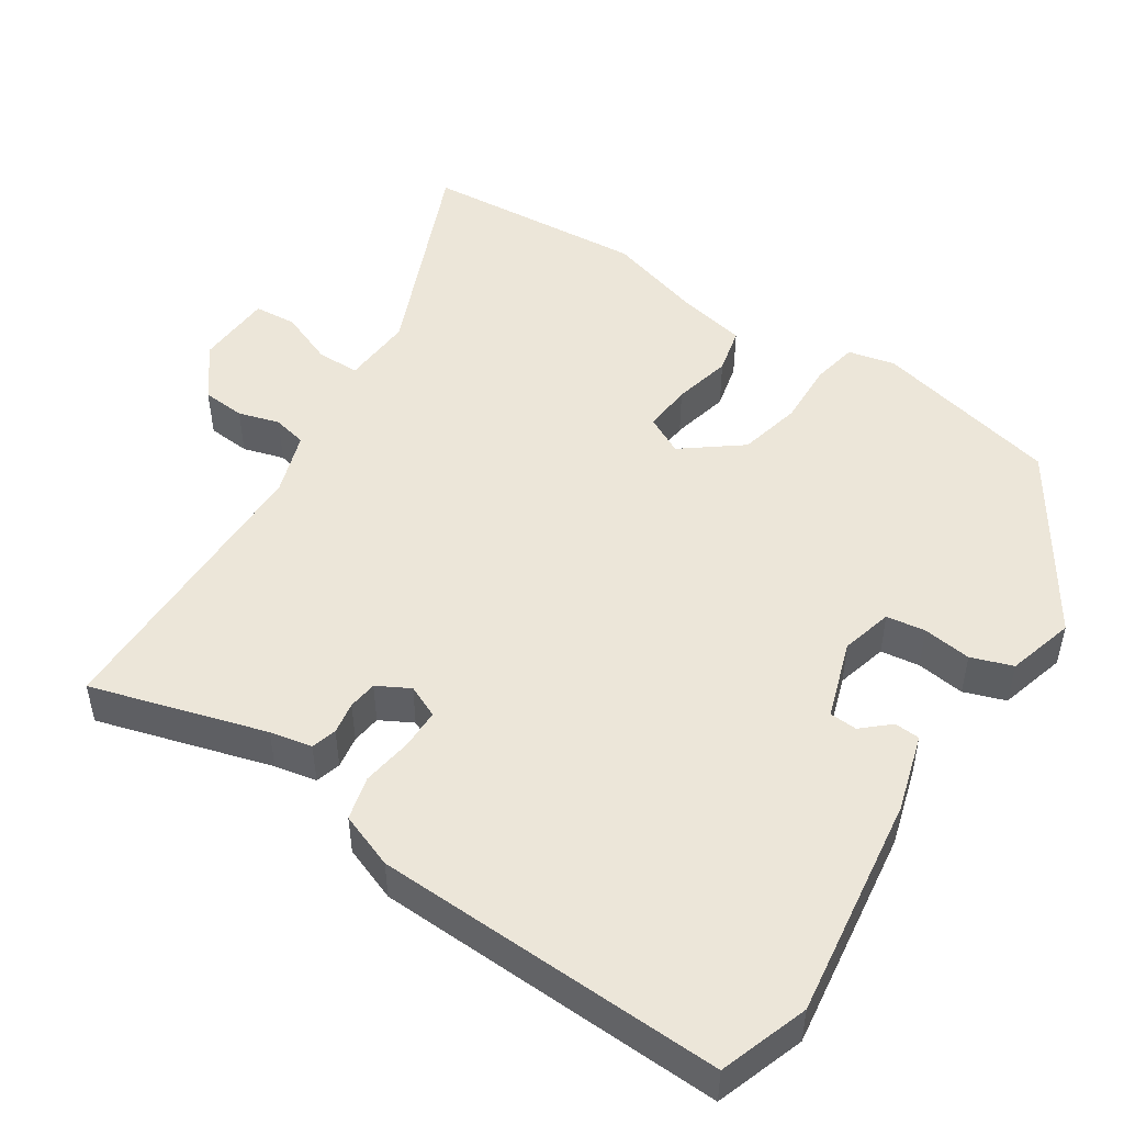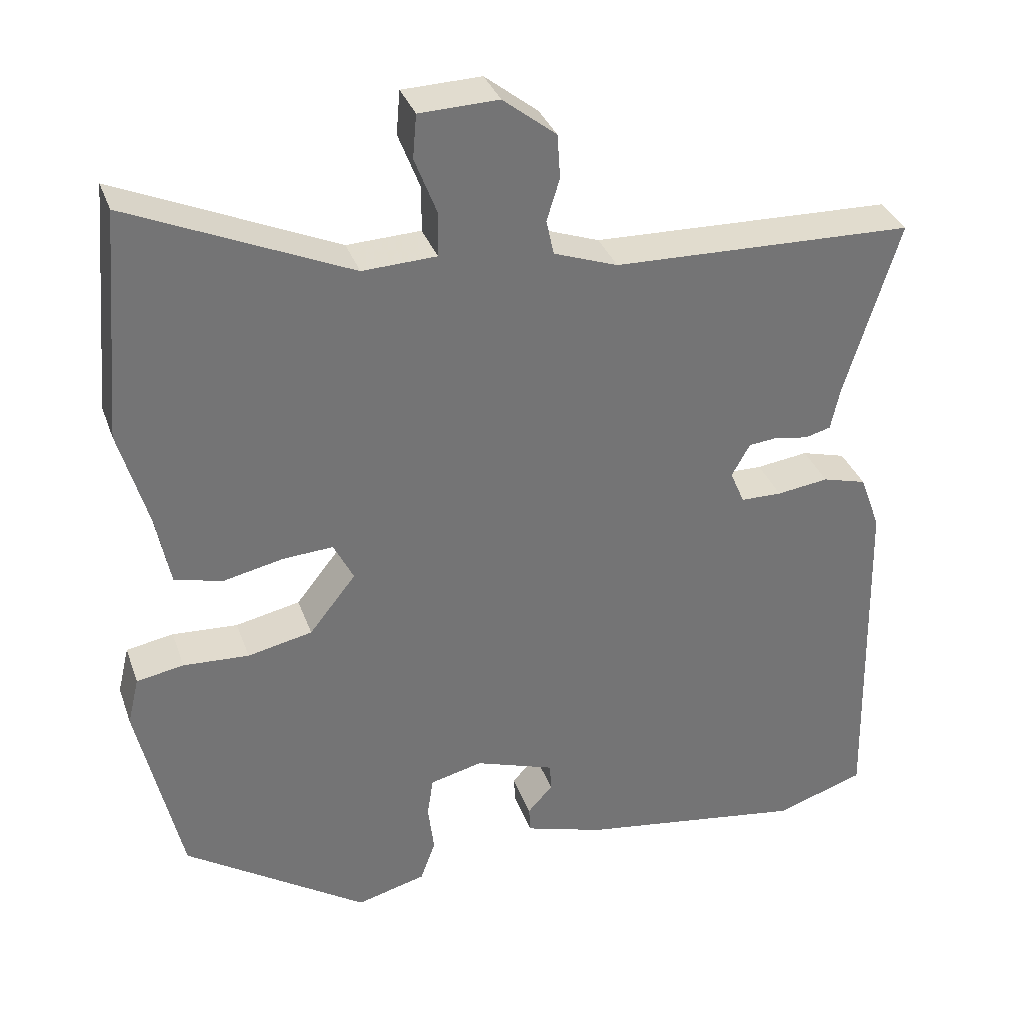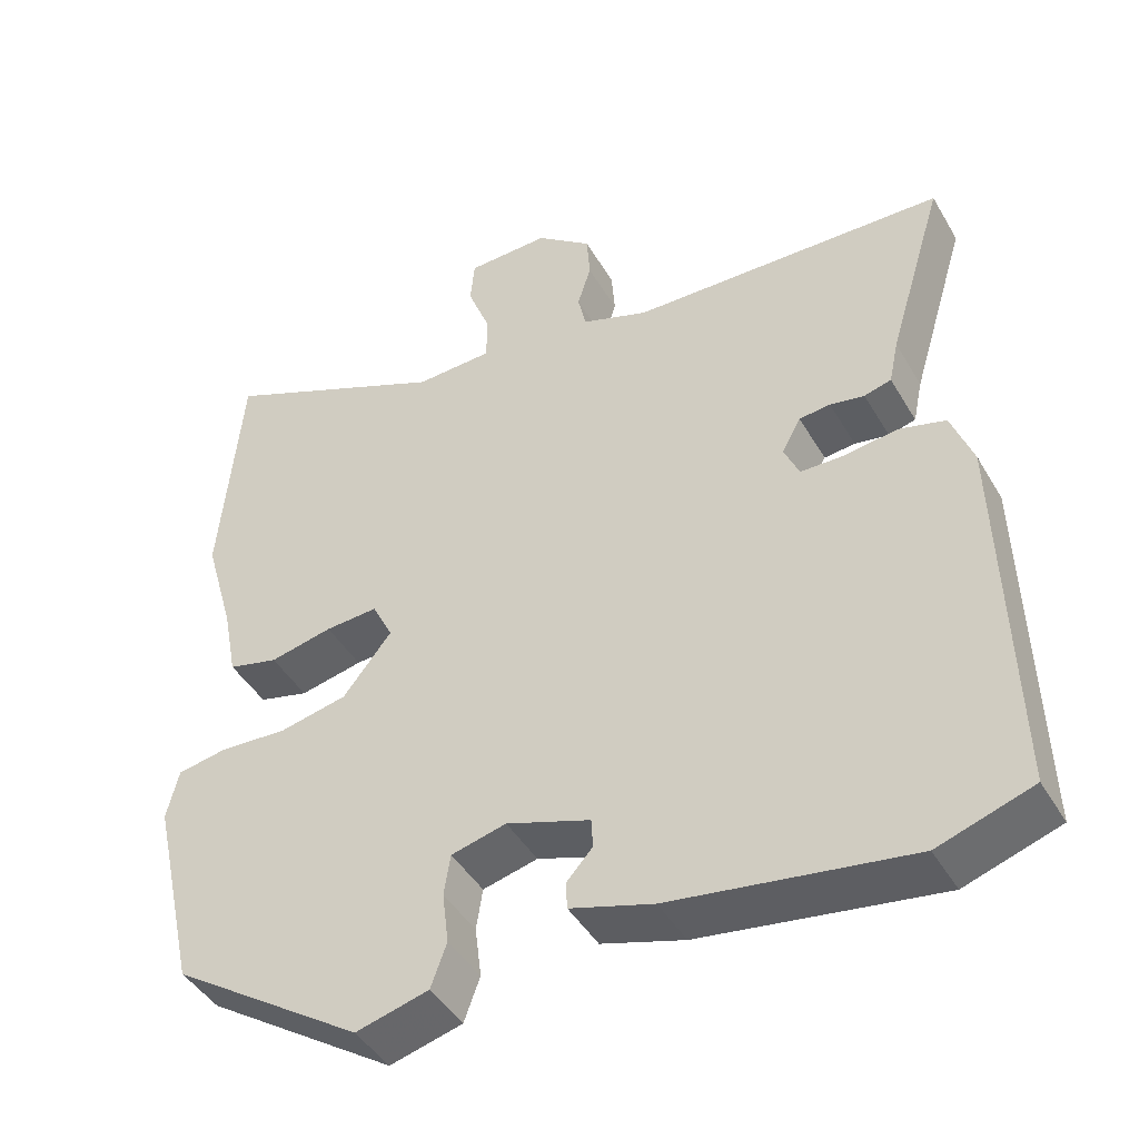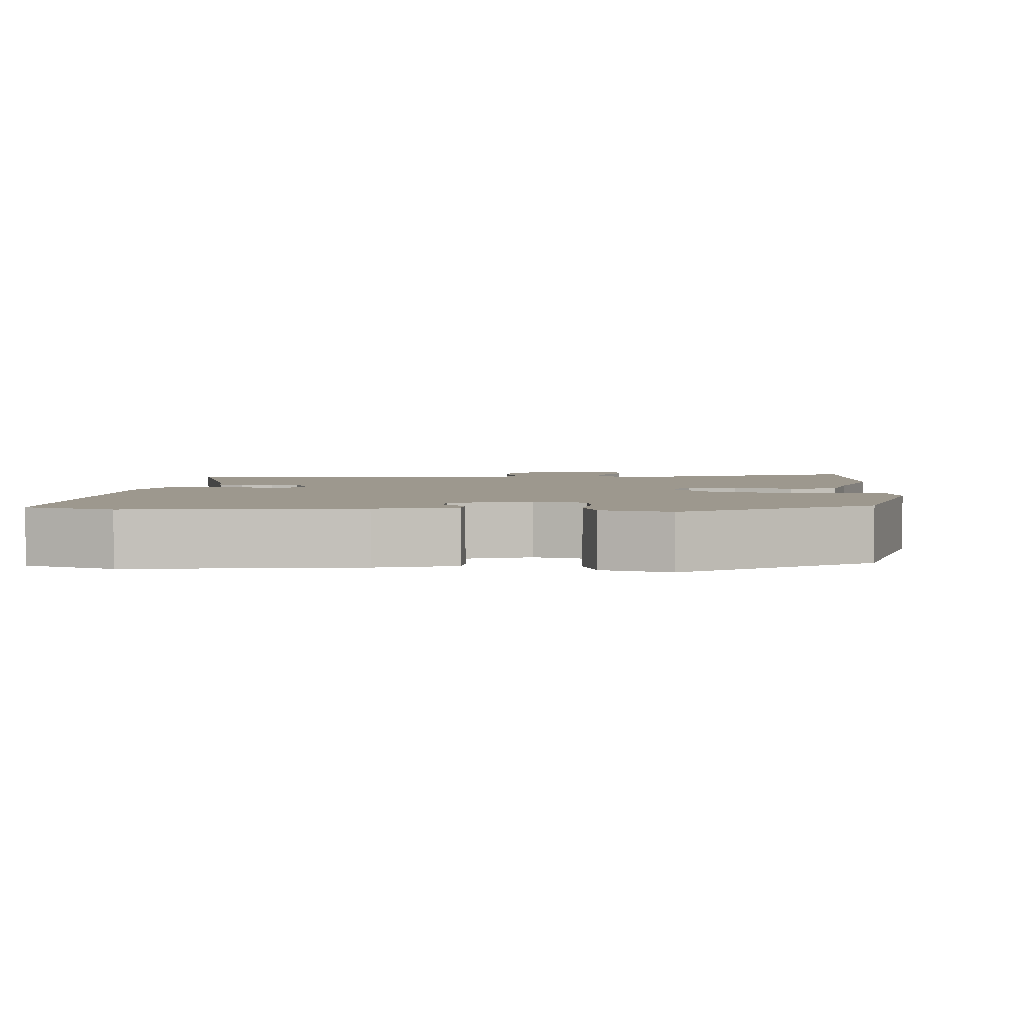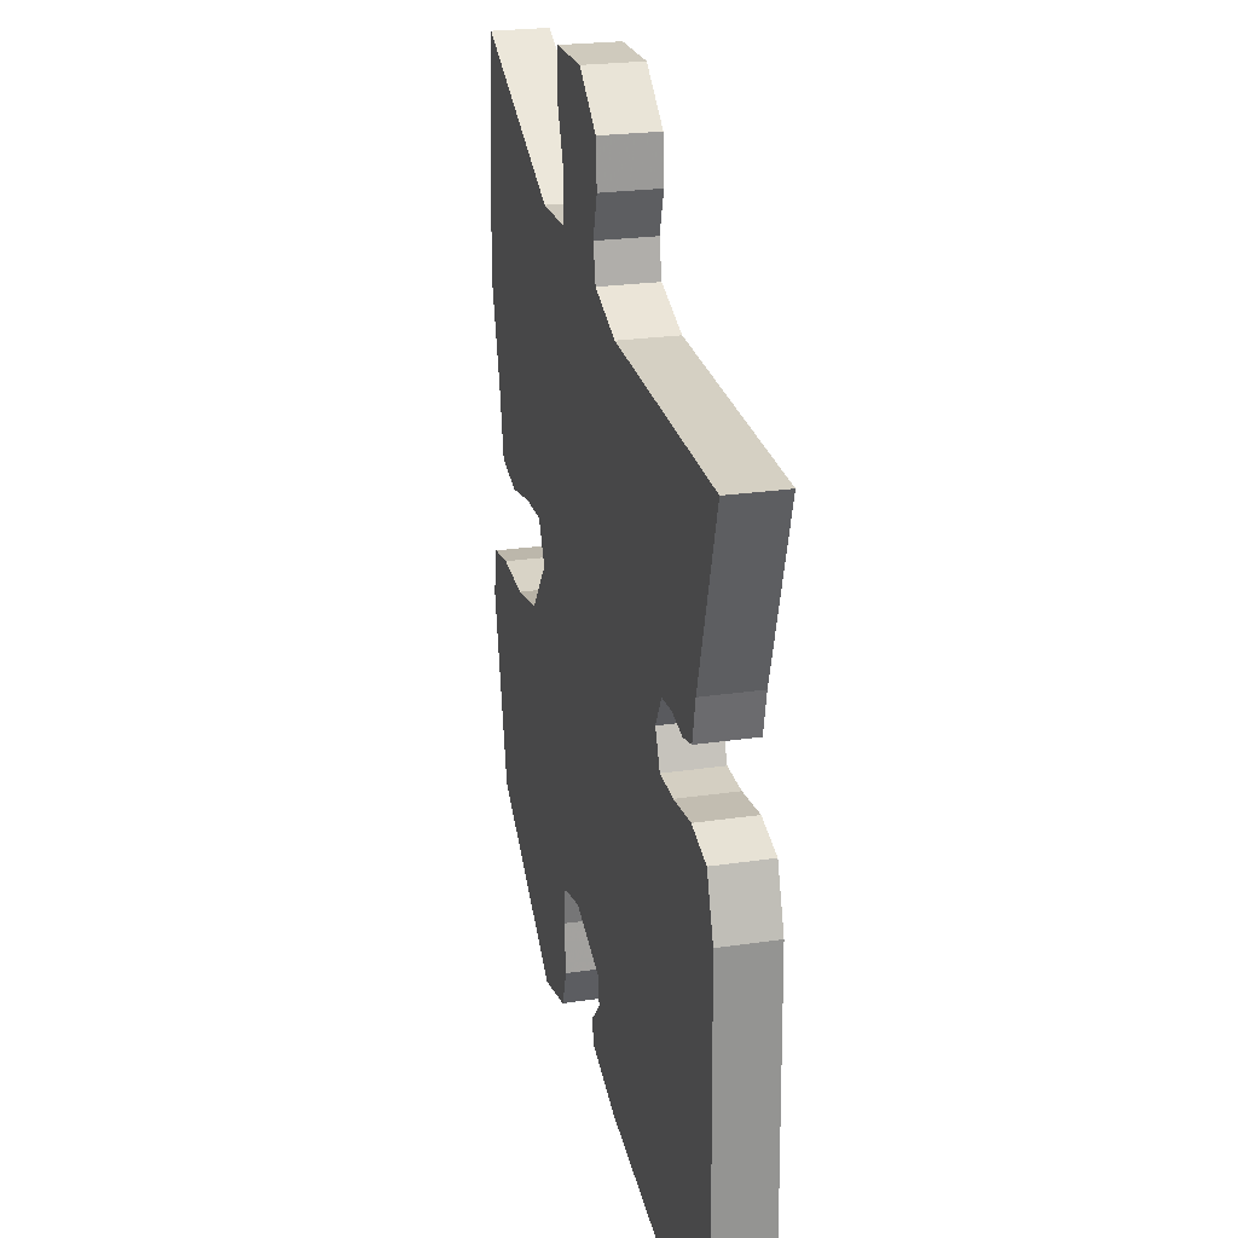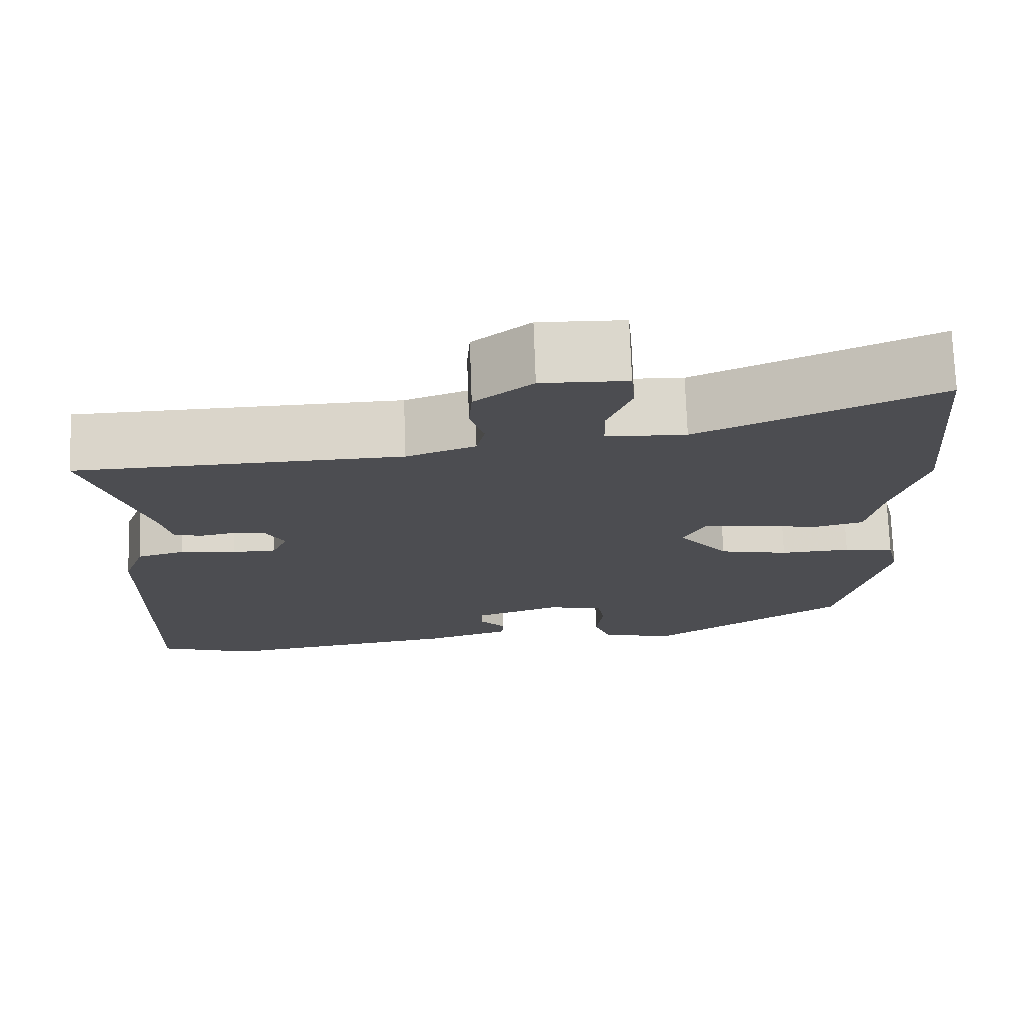
<metadata>
{"format":"obj","ext":"obj","renderer":"f3d","projection":"perspective","resolution":1024,"background":"white","views":[{"elev":48.9,"azim":124.1,"up":"+Y"},{"elev":34.2,"azim":-18.2,"up":"+Z"},{"elev":-44.6,"azim":28.7,"up":"+Z"},{"elev":3.2,"azim":-175.2,"up":"+Y"},{"elev":24.5,"azim":76.4,"up":"+Z"},{"elev":73.7,"azim":178.0,"up":"+Z"}]}
</metadata>
<code>
v 0.525 0.07 0.44
v 0.454 0.07 0.208
v 0.442 0.07 0.152
v 0.408 0.07 0.143
v 0.365 0.07 0.151
v 0.326 0.07 0.147
v 0.302 0.07 0.104
v 0.321 0.07 0.06
v 0.375 0.07 0.059
v 0.443 0.07 0.068
v 0.501 0.07 0.052
v 0.528 0.07 -0.022
v 0.539 0.07 -0.487
v 0.421 0.07 -0.526
v 0.123 0.07 -0.481
v 0.019 0.07 -0.449
v 0.017 0.07 -0.415
v 0.05 0.07 -0.379
v 0.048 0.07 -0.342
v -0.057 0.07 -0.306
v -0.126 0.07 -0.323
v -0.134 0.07 -0.375
v -0.126 0.07 -0.44
v -0.146 0.07 -0.495
v -0.237 0.07 -0.519
v -0.477 0.07 -0.36
v -0.534 0.07 -0.109
v -0.519 0.07 -0.046
v -0.457 0.07 -0.035
v -0.371 0.07 -0.04
v -0.286 0.07 -0.022
v -0.225 0.07 0.055
v -0.251 0.07 0.107
v -0.317 0.07 0.103
v -0.396 0.07 0.086
v -0.459 0.07 0.102
v -0.477 0.07 0.194
v -0.515 0.07 0.326
v -0.489 0.07 0.627
v -0.2 0.07 0.499
v -0.103 0.07 0.503
v -0.102 0.07 0.561
v -0.131 0.07 0.636
v -0.126 0.07 0.693
v -0.022 0.07 0.696
v 0.048 0.07 0.641
v 0.052 0.07 0.583
v 0.035 0.07 0.528
v 0.045 0.07 0.482
v 0.129 0.07 0.452
v 0.525 0 0.44
v 0.454 0 0.208
v 0.442 0 0.152
v 0.408 0 0.143
v 0.365 0 0.151
v 0.326 0 0.147
v 0.302 0 0.104
v 0.321 0 0.06
v 0.375 0 0.059
v 0.443 0 0.068
v 0.501 0 0.052
v 0.528 0 -0.022
v 0.539 0 -0.487
v 0.421 0 -0.526
v 0.123 0 -0.481
v 0.019 0 -0.449
v 0.017 0 -0.415
v 0.05 0 -0.379
v 0.048 0 -0.342
v -0.057 0 -0.306
v -0.126 0 -0.323
v -0.134 0 -0.375
v -0.126 0 -0.44
v -0.146 0 -0.495
v -0.237 0 -0.519
v -0.477 0 -0.36
v -0.534 0 -0.109
v -0.519 0 -0.046
v -0.457 0 -0.035
v -0.371 0 -0.04
v -0.286 0 -0.022
v -0.225 0 0.055
v -0.251 0 0.107
v -0.317 0 0.103
v -0.396 0 0.086
v -0.459 0 0.102
v -0.477 0 0.194
v -0.515 0 0.326
v -0.489 0 0.627
v -0.2 0 0.499
v -0.103 0 0.503
v -0.102 0 0.561
v -0.131 0 0.636
v -0.126 0 0.693
v -0.022 0 0.696
v 0.048 0 0.641
v 0.052 0 0.583
v 0.035 0 0.528
v 0.045 0 0.482
v 0.129 0 0.452
f 46 47 48
f 45 46 48
f 44 45 48
f 43 44 48
f 42 43 48
f 41 42 48 49
f 40 41 49 50
f 37 38 39 40
f 37 40 50
f 36 37 50
f 35 36 50
f 34 35 50
f 28 29 30
f 27 28 30
f 26 27 30
f 25 26 30
f 24 25 30
f 23 24 30
f 22 23 30
f 21 22 30 31
f 20 21 31 32
f 16 17 18
f 15 16 18
f 14 15 18
f 13 14 18
f 12 13 18
f 11 12 18
f 11 18 19
f 10 11 19
f 9 10 19
f 19 20 32
f 9 19 32
f 8 9 32
f 2 3 4 5
f 2 5 6
f 1 2 6
f 50 1 6
f 34 50 6
f 33 34 6
f 7 8 32 33
f 6 7 33
f 98 97 96
f 98 96 95
f 98 95 94
f 98 94 93
f 98 93 92
f 99 98 92 91
f 100 99 91 90
f 90 89 88 87
f 100 90 87
f 100 87 86
f 100 86 85
f 100 85 84
f 80 79 78
f 80 78 77
f 80 77 76
f 80 76 75
f 80 75 74
f 80 74 73
f 80 73 72
f 81 80 72 71
f 82 81 71 70
f 68 67 66
f 68 66 65
f 68 65 64
f 68 64 63
f 68 63 62
f 68 62 61
f 69 68 61
f 69 61 60
f 69 60 59
f 82 70 69
f 82 69 59
f 82 59 58
f 55 54 53 52
f 56 55 52
f 56 52 51
f 56 51 100
f 56 100 84
f 56 84 83
f 83 82 58 57
f 83 57 56
f 1 51 52 2
f 2 52 53 3
f 3 53 54 4
f 4 54 55 5
f 5 55 56 6
f 6 56 57 7
f 7 57 58 8
f 8 58 59 9
f 9 59 60 10
f 10 60 61 11
f 11 61 62 12
f 12 62 63 13
f 13 63 64 14
f 14 64 65 15
f 15 65 66 16
f 16 66 67 17
f 17 67 68 18
f 18 68 69 19
f 19 69 70 20
f 20 70 71 21
f 21 71 72 22
f 22 72 73 23
f 23 73 74 24
f 24 74 75 25
f 25 75 76 26
f 26 76 77 27
f 27 77 78 28
f 28 78 79 29
f 29 79 80 30
f 30 80 81 31
f 31 81 82 32
f 32 82 83 33
f 33 83 84 34
f 34 84 85 35
f 35 85 86 36
f 36 86 87 37
f 37 87 88 38
f 38 88 89 39
f 39 89 90 40
f 40 90 91 41
f 41 91 92 42
f 42 92 93 43
f 43 93 94 44
f 44 94 95 45
f 45 95 96 46
f 46 96 97 47
f 47 97 98 48
f 48 98 99 49
f 49 99 100 50
f 50 100 51 1

</code>
